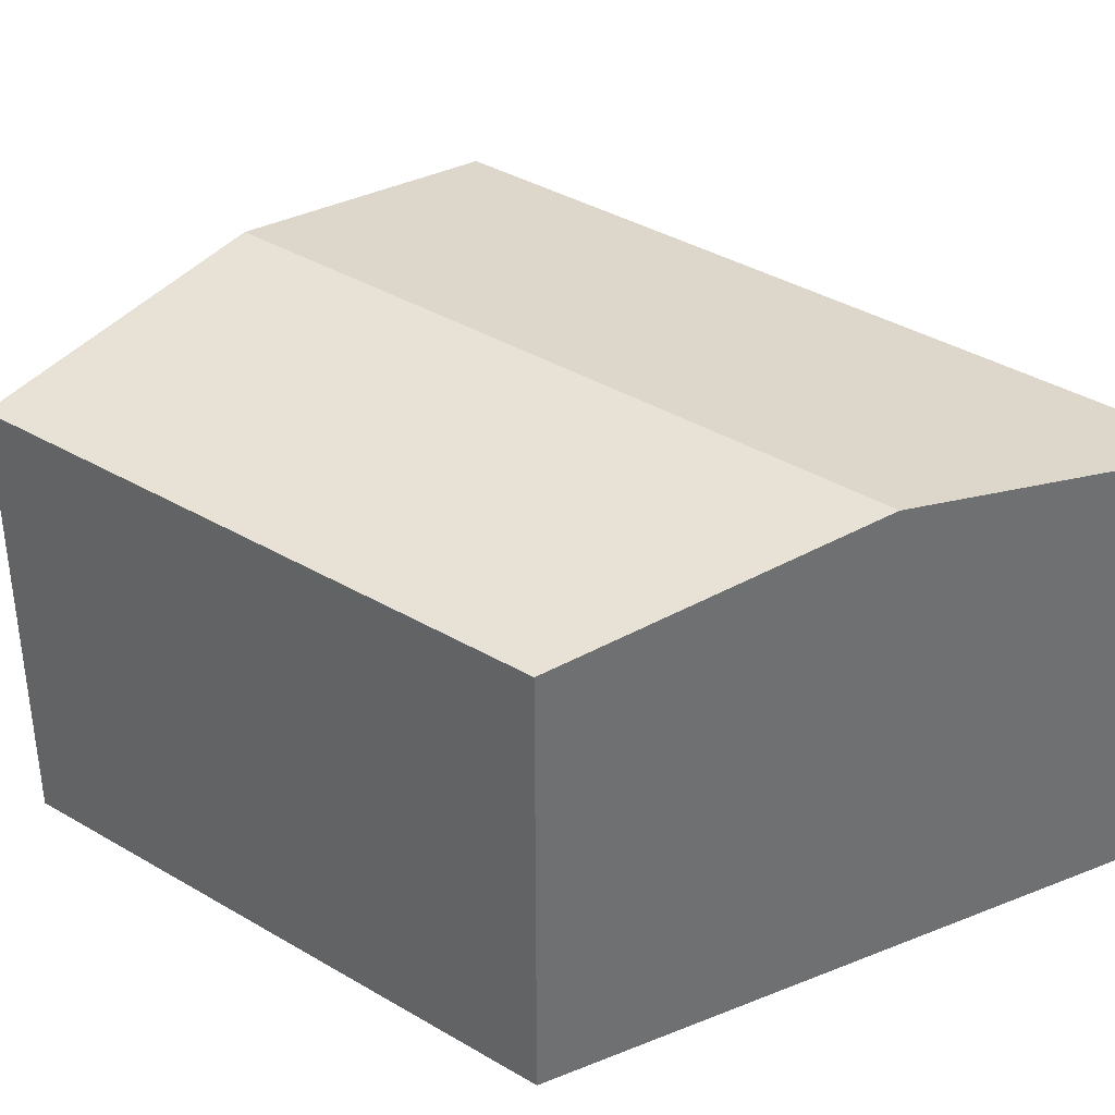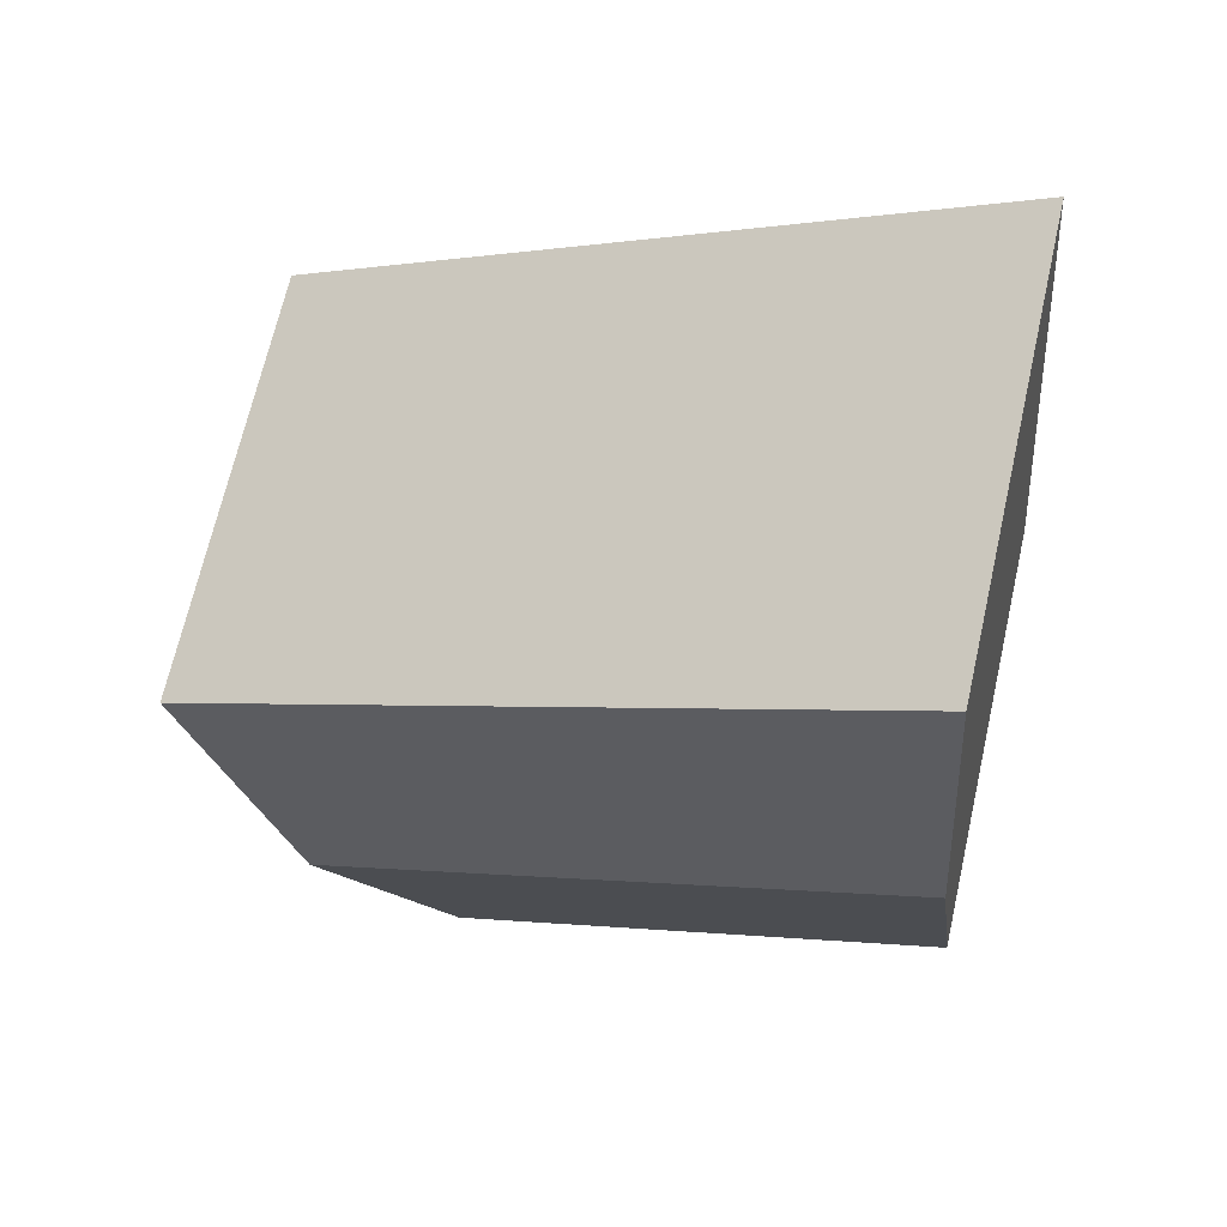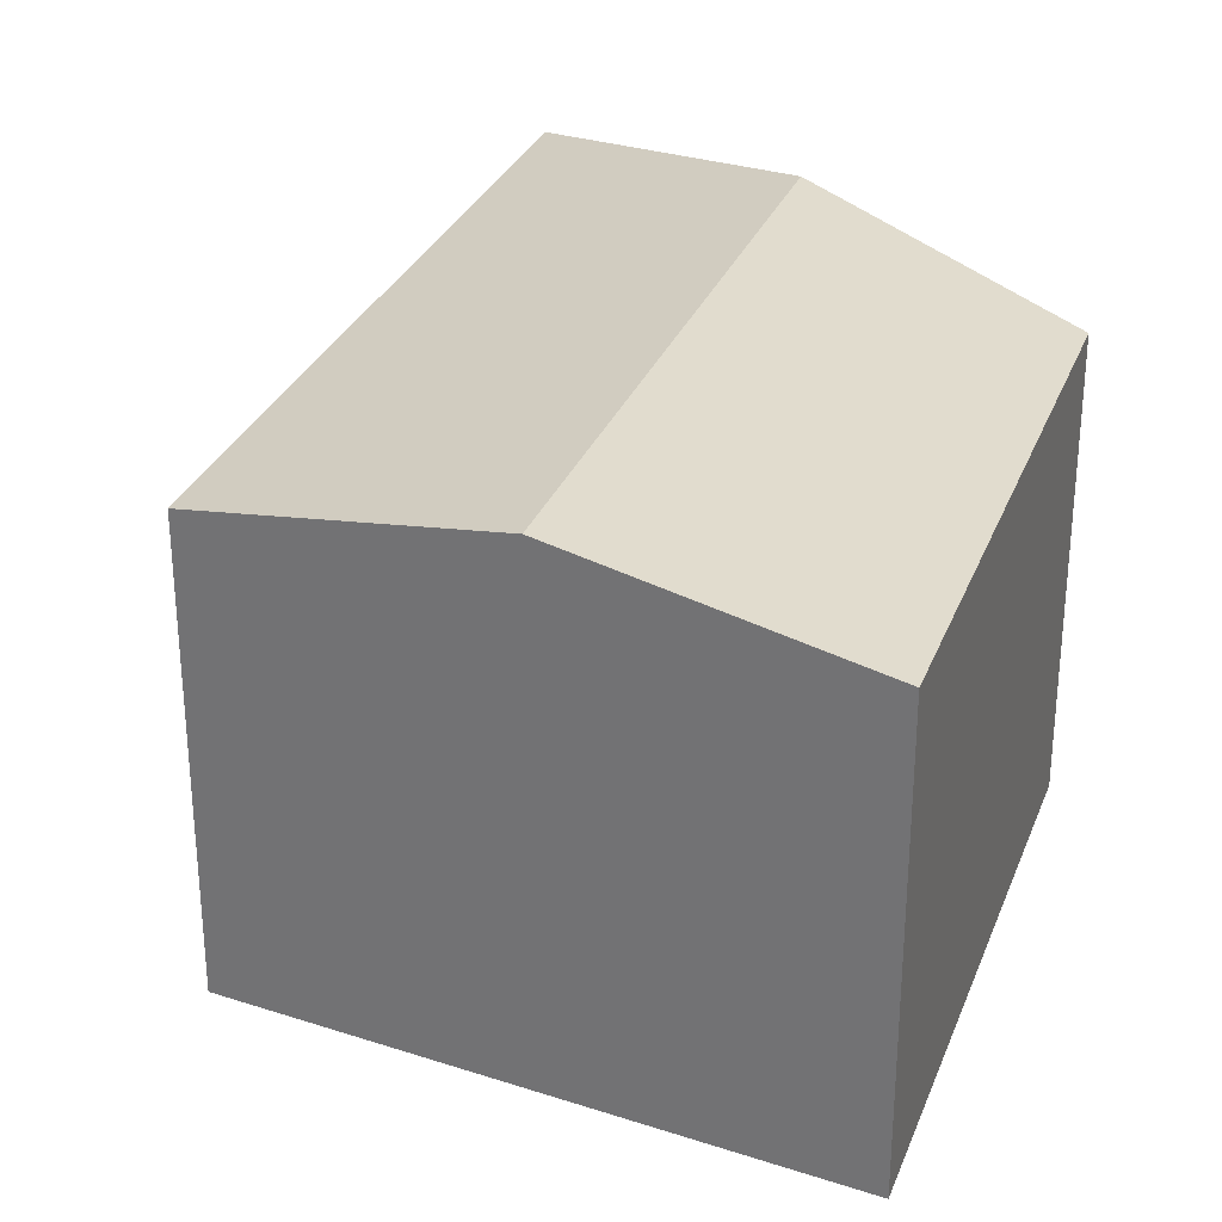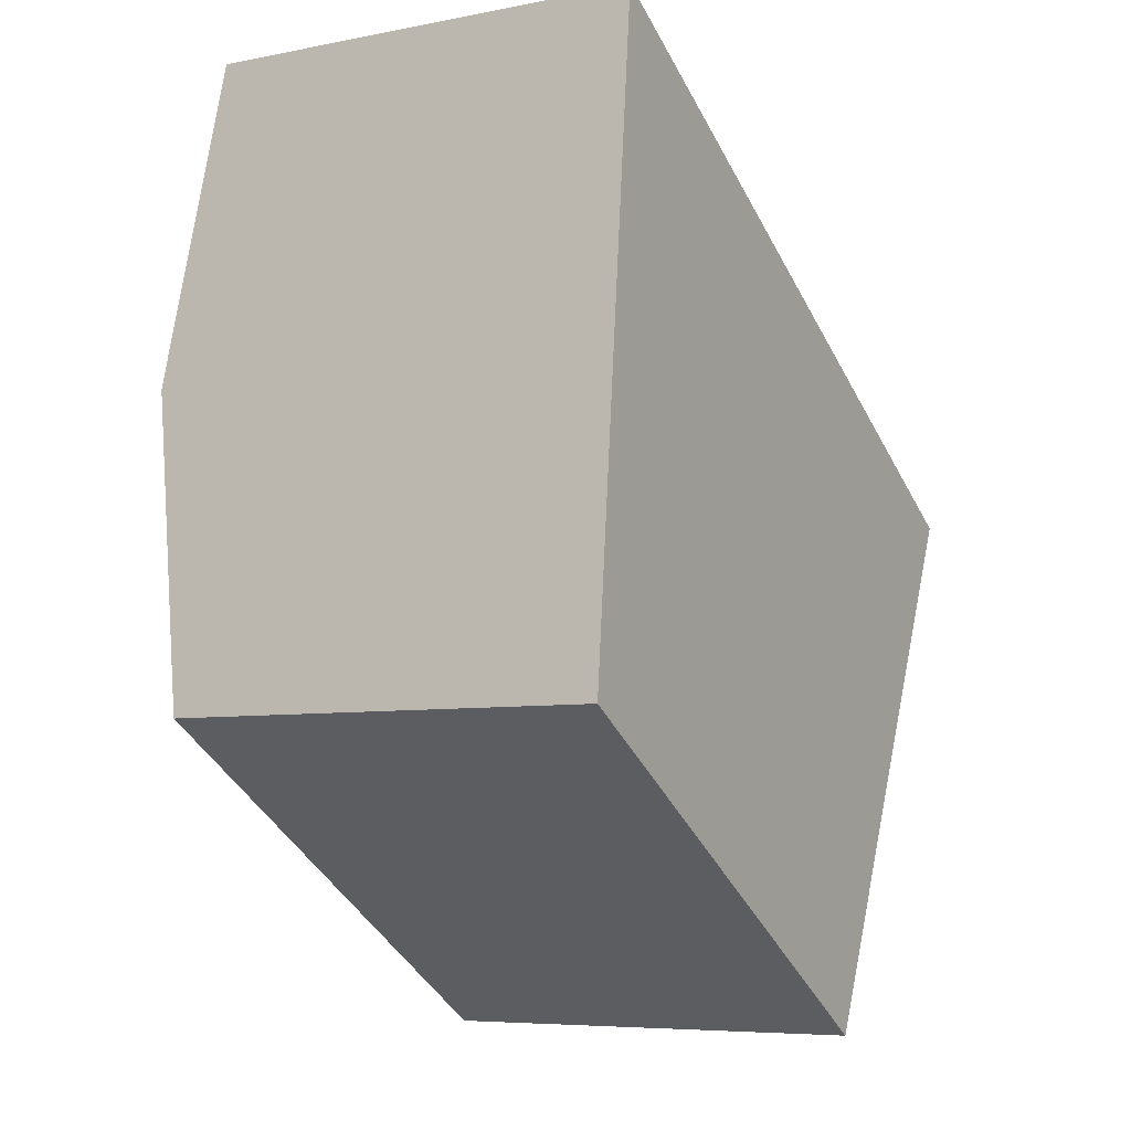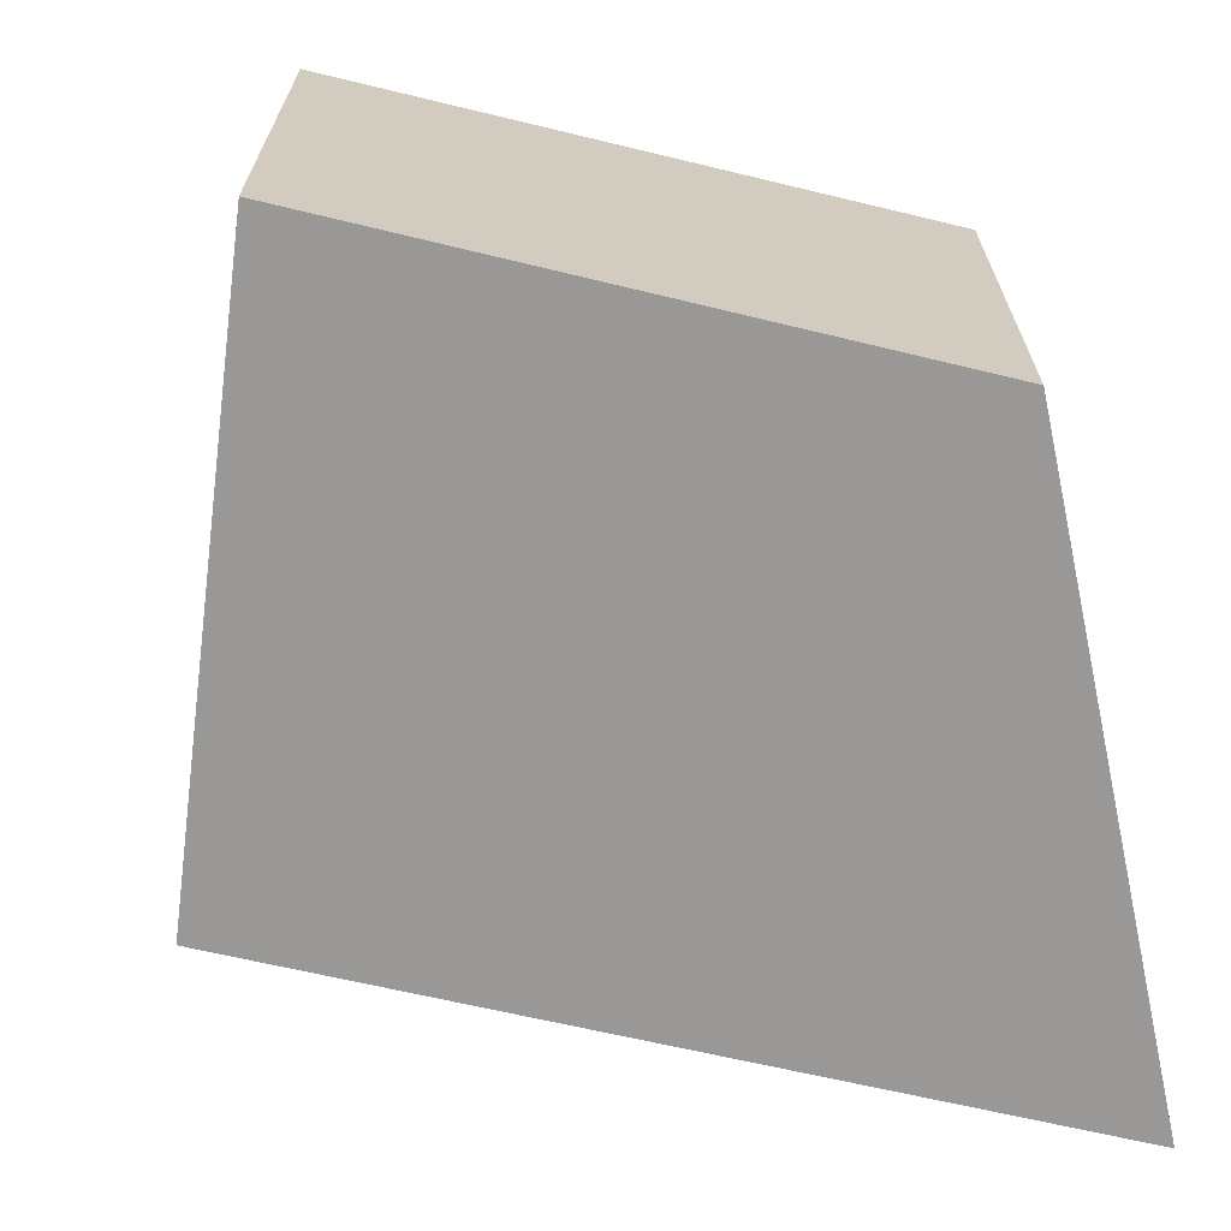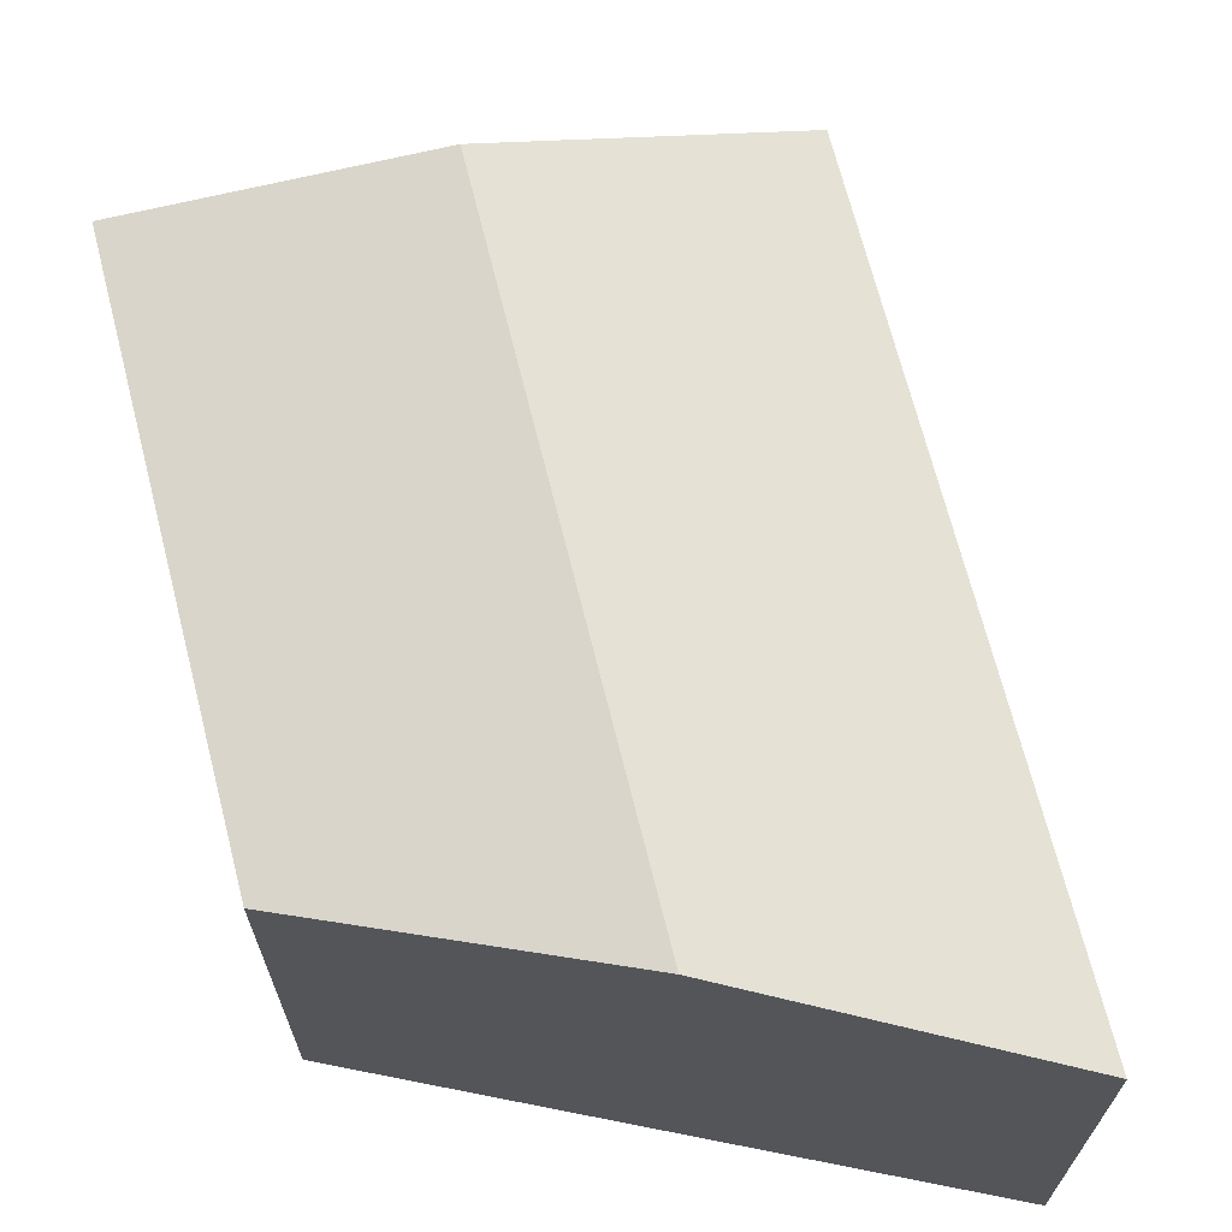
<metadata>
{"format":"obj","ext":"obj","renderer":"f3d","projection":"perspective","resolution":1024,"background":"white","views":[{"elev":37.4,"azim":-111.8,"up":"+Y"},{"elev":68.4,"azim":-167.2,"up":"+Z"},{"elev":30.4,"azim":140.0,"up":"+Y"},{"elev":-6.7,"azim":-59.9,"up":"+Z"},{"elev":-68.6,"azim":-162.4,"up":"+Y"},{"elev":67.8,"azim":-73.3,"up":"+Y"}]}
</metadata>
<code>
v  12.84 7.682 3.996
v  0.519 8.498 5.447
v  1.045 7.682 10.97
v  10.72 8.498 -0.586
v  0 7.693 4.711e-16
v  8.582 7.677 -5.198
v  0 0 0
v  8.582 3.183e-16 -5.198
v  0.519 -3.335e-16 5.447
v  1.045 -6.719e-16 10.97
v  12.84 -2.447e-16 3.996
v  10.72 3.588e-17 -0.586
g defaultobject
f 1 2 3
f 2 1 4
f 5 4 6
f 4 5 2
f 6 7 5
f 7 6 8
f 7 2 5
f 2 7 3
f 3 7 9
f 3 9 10
f 10 1 3
f 1 10 11
f 4 8 6
f 8 4 1
f 8 1 12
f 12 1 11
f 9 11 10
f 11 9 7
f 11 7 12
f 12 7 8

</code>
